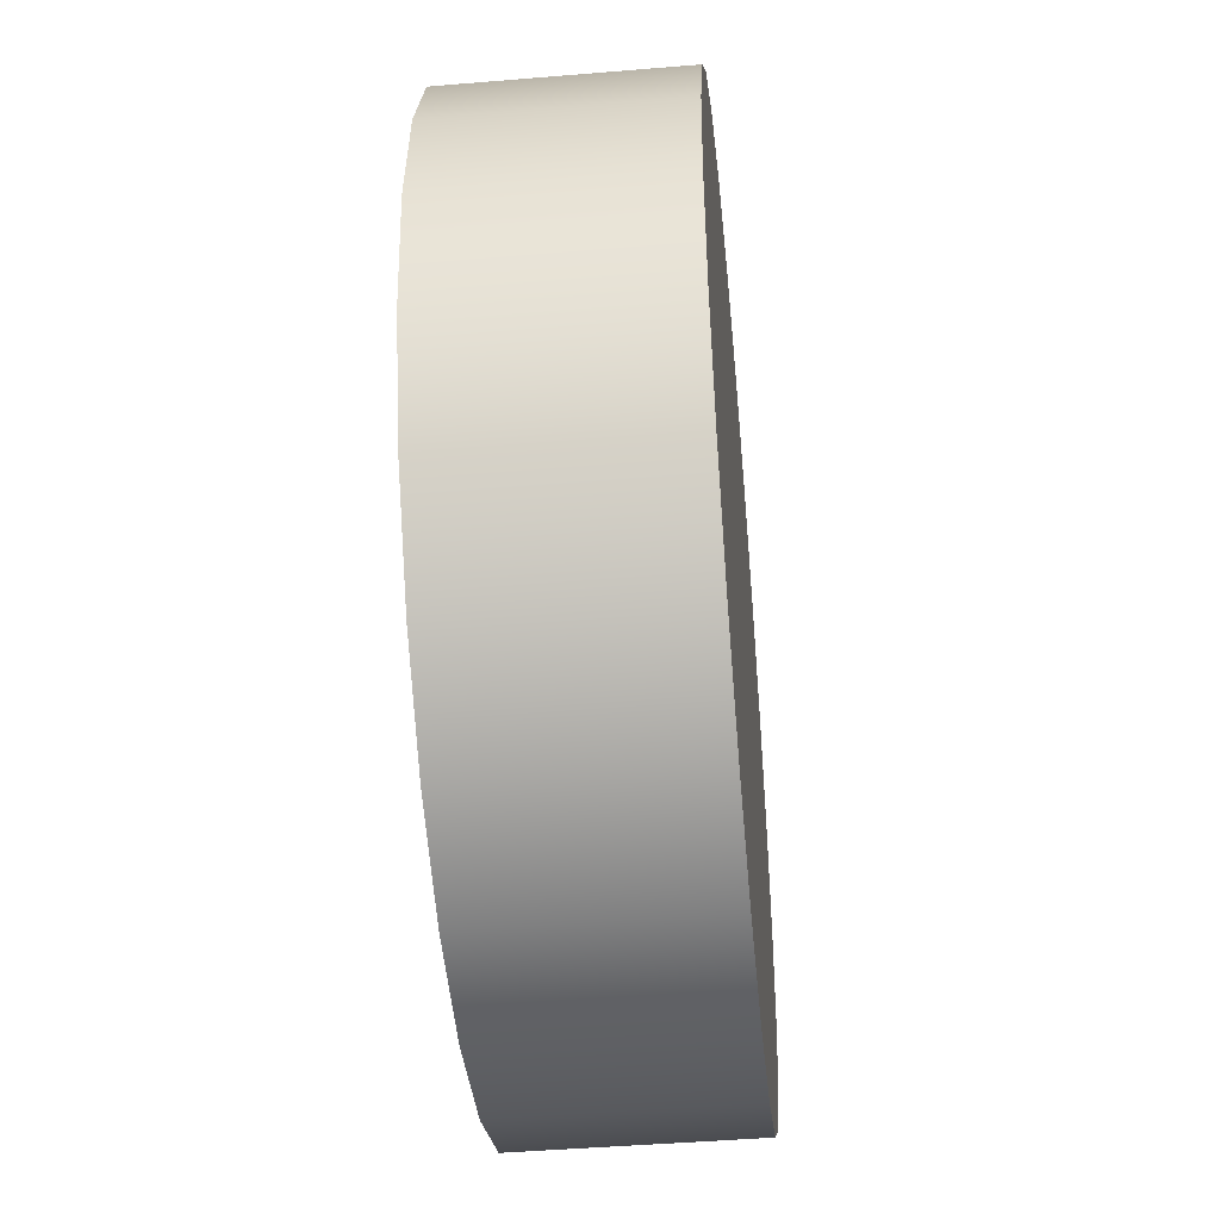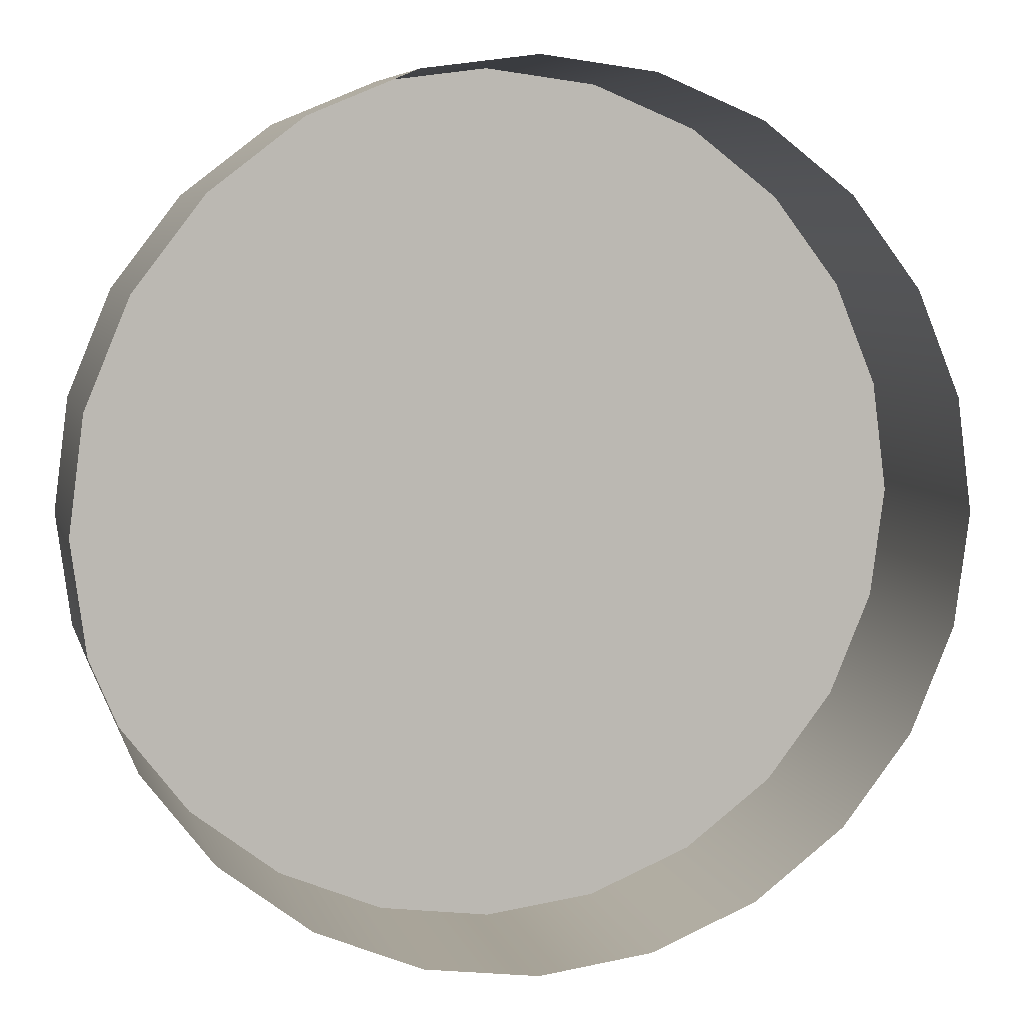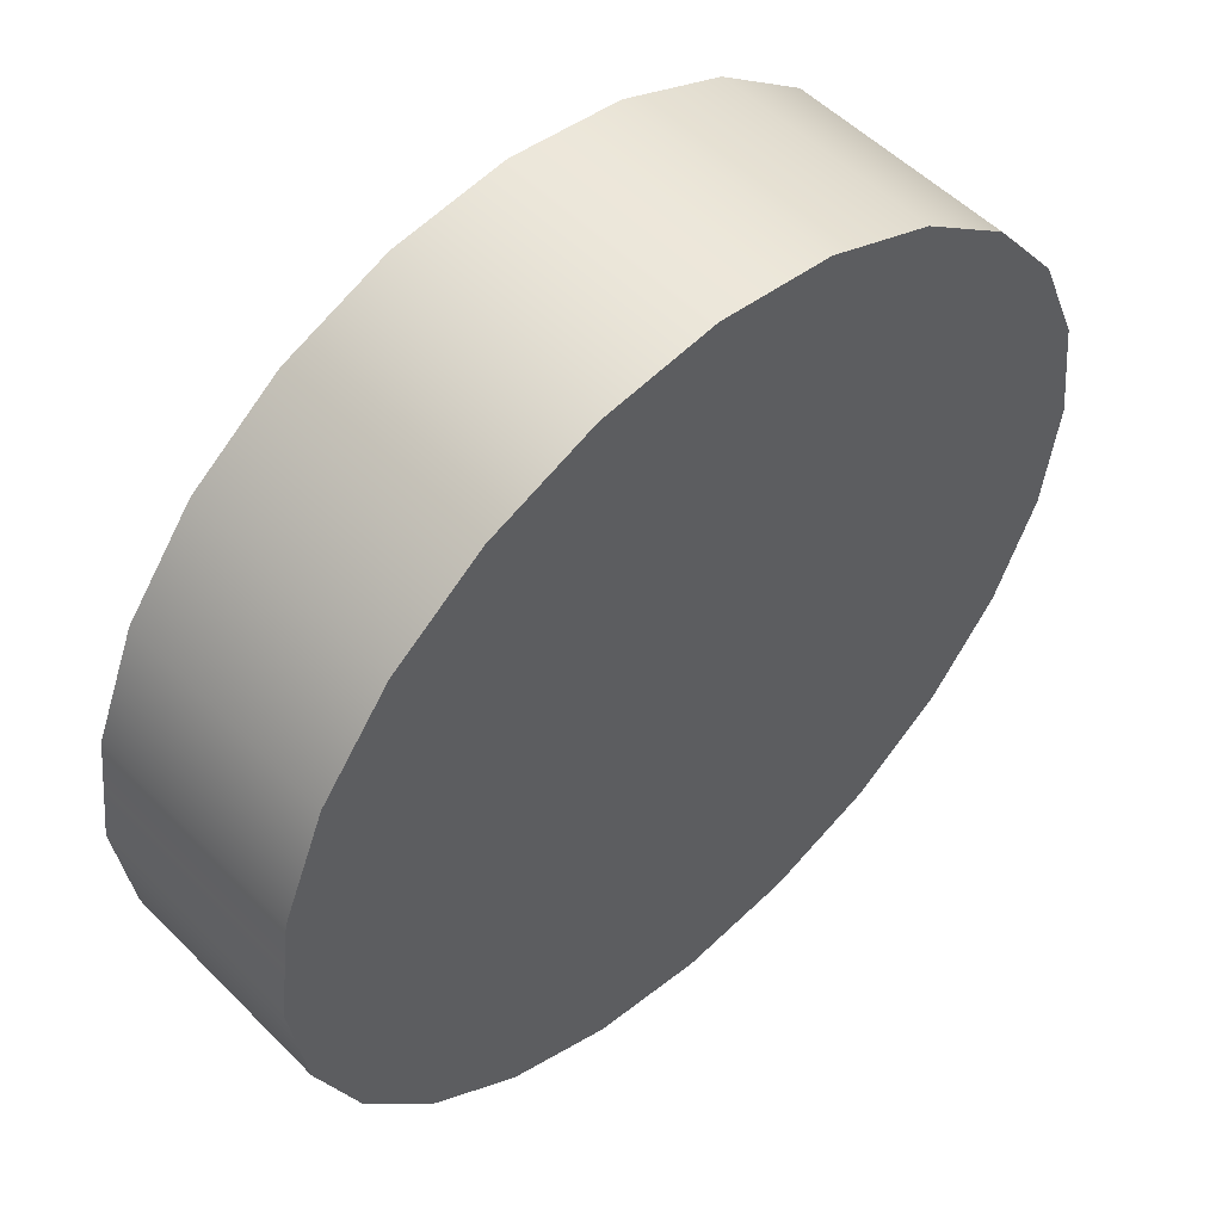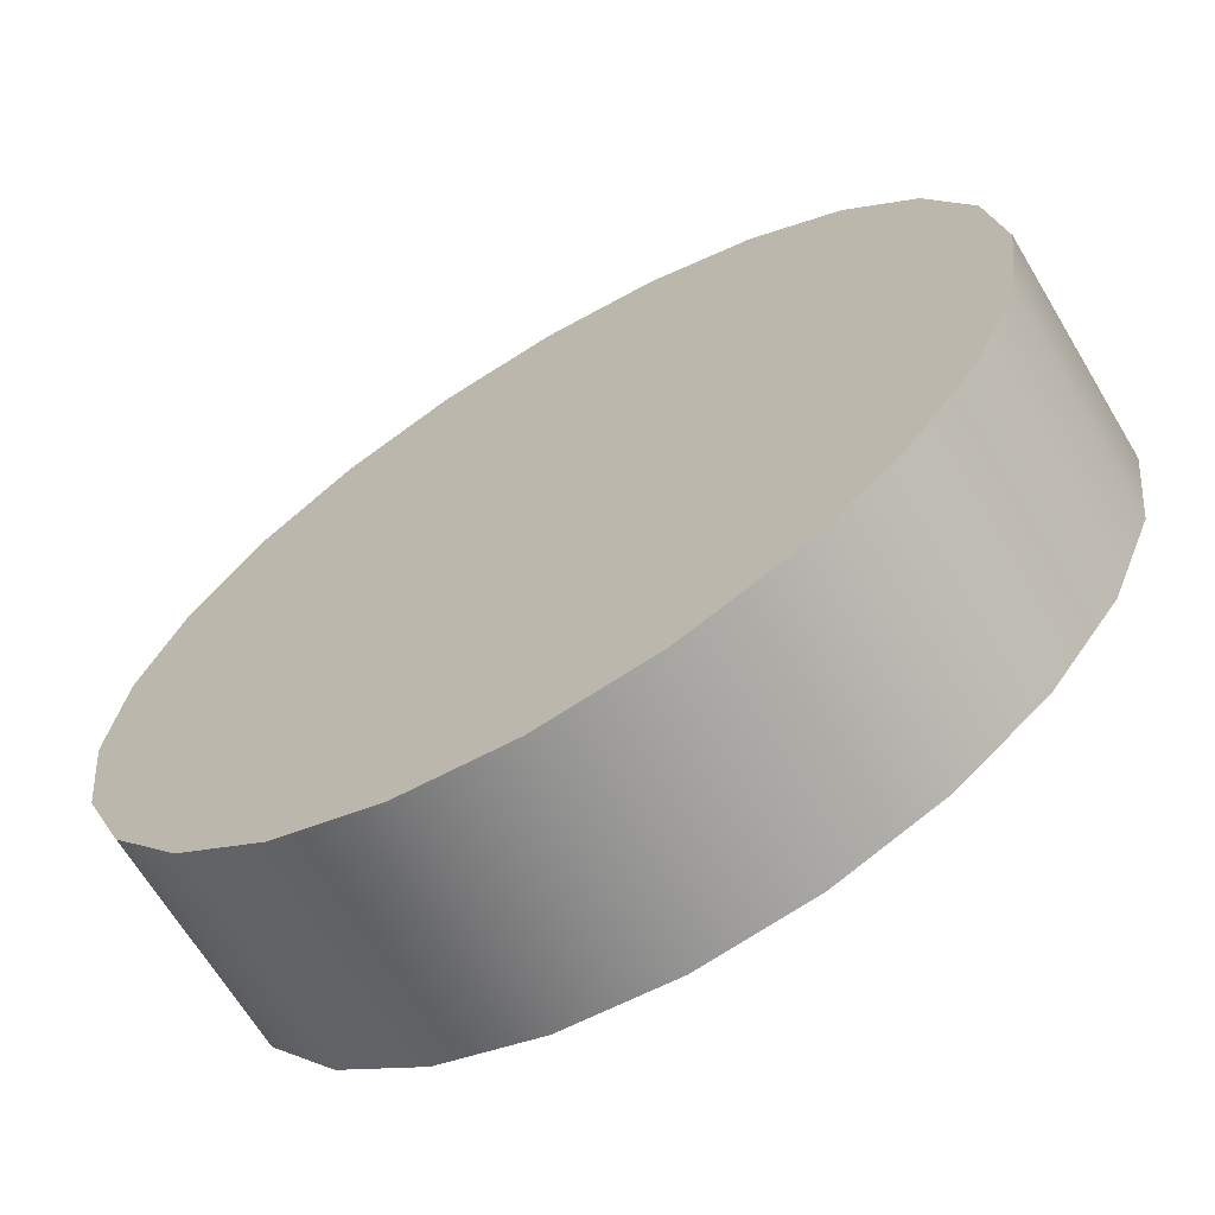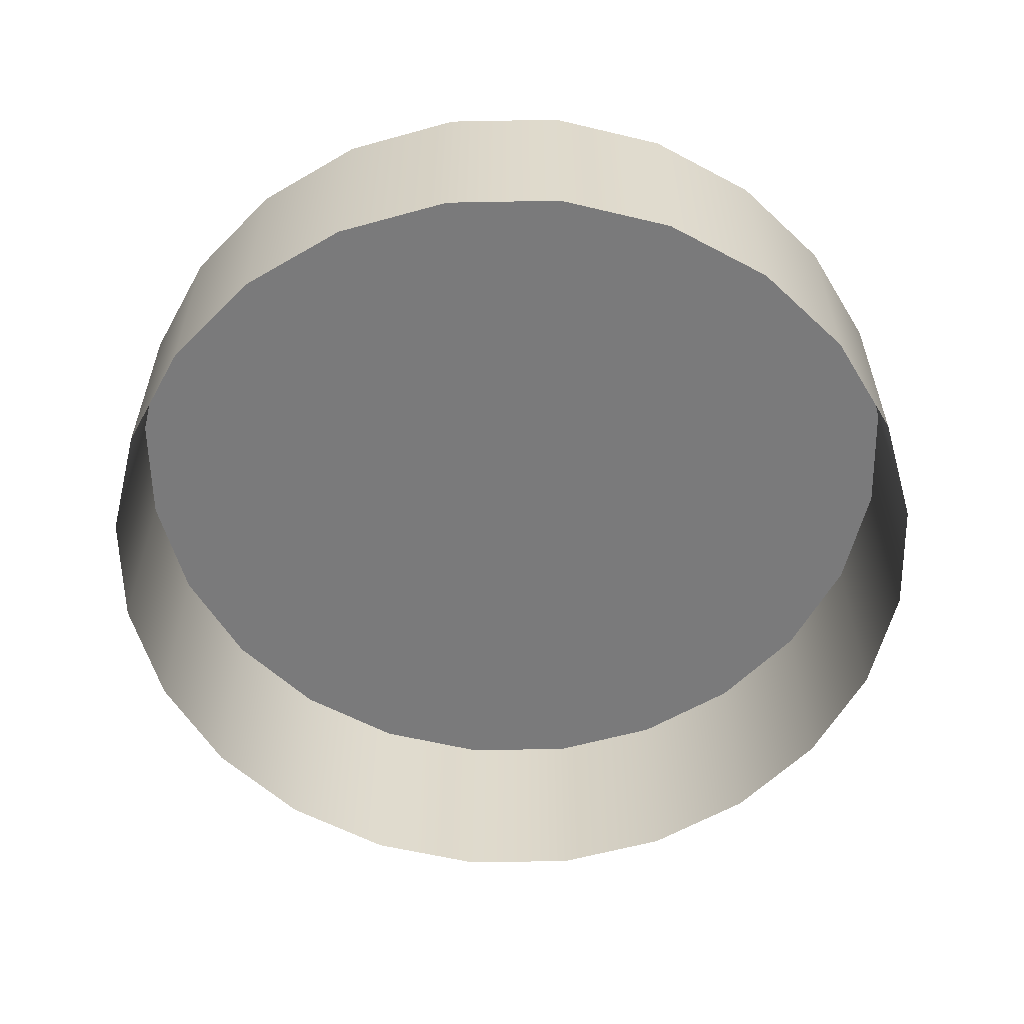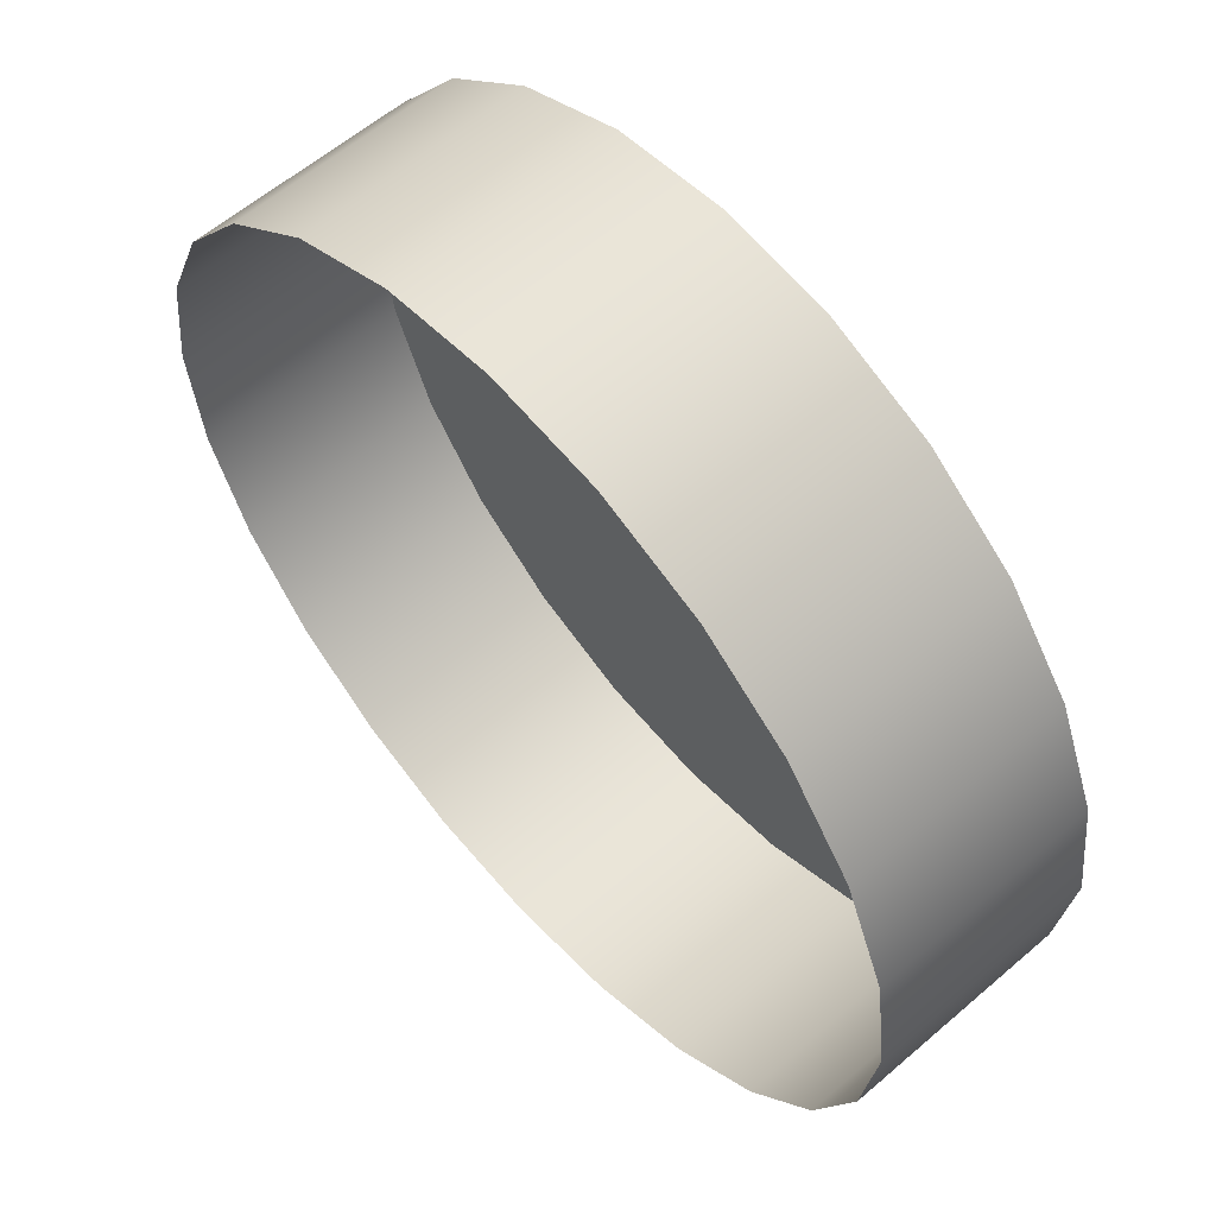
<metadata>
{"format":"obj","ext":"obj","renderer":"f3d","projection":"perspective","resolution":1024,"background":"white","views":[{"elev":-45.2,"azim":-84.5,"up":"+Y"},{"elev":6.7,"azim":166.2,"up":"+Y"},{"elev":53.0,"azim":-43.1,"up":"+Y"},{"elev":-66.7,"azim":31.0,"up":"+Y"},{"elev":-58.1,"azim":158.6,"up":"+Z"},{"elev":59.4,"azim":-131.5,"up":"+Y"}]}
</metadata>
<code>
o #ID226
v -0.3445 -0.8809 -0.2804
v -0.3445 -0.8782 -0.2804
v -0.3447 -0.8795 -0.2804
v -0.344 -0.8821 -0.2804
v -0.344 -0.8769 -0.2804
v -0.3432 -0.8832 -0.2804
v -0.3432 -0.8759 -0.2804
v -0.3421 -0.884 -0.2804
v -0.3421 -0.875 -0.2804
v -0.3409 -0.8845 -0.2804
v -0.3409 -0.8745 -0.2804
v -0.3395 -0.8847 -0.2804
v -0.3395 -0.8743 -0.2804
v -0.3382 -0.8845 -0.2804
v -0.3382 -0.8745 -0.2804
v -0.3369 -0.884 -0.2804
v -0.3369 -0.875 -0.2804
v -0.3358 -0.8759 -0.2804
v -0.3358 -0.8832 -0.2804
v -0.335 -0.8821 -0.2804
v -0.335 -0.8769 -0.2804
v -0.3345 -0.8809 -0.2804
v -0.3345 -0.8782 -0.2804
v -0.3343 -0.8795 -0.2804
v -0.3382 -0.8845 -0.2804
v -0.3395 -0.8847 -0.283
v -0.3382 -0.8845 -0.283
v -0.3395 -0.8847 -0.2804
v -0.3369 -0.884 -0.2804
v -0.3369 -0.884 -0.283
v -0.3358 -0.8832 -0.2804
v -0.3358 -0.8832 -0.283
v -0.335 -0.8821 -0.283
v -0.335 -0.8821 -0.2804
v -0.3345 -0.8809 -0.283
v -0.3345 -0.8809 -0.2804
v -0.3343 -0.8795 -0.283
v -0.3343 -0.8795 -0.2804
v -0.3345 -0.8782 -0.283
v -0.3345 -0.8782 -0.2804
v -0.335 -0.8769 -0.283
v -0.335 -0.8769 -0.2804
v -0.3358 -0.8759 -0.283
v -0.3358 -0.8759 -0.2804
v -0.3369 -0.875 -0.2804
v -0.3369 -0.875 -0.283
v -0.3382 -0.8745 -0.2804
v -0.3382 -0.8745 -0.283
v -0.3395 -0.8743 -0.2804
v -0.3395 -0.8743 -0.283
v -0.3409 -0.8745 -0.2804
v -0.3409 -0.8745 -0.283
v -0.3421 -0.875 -0.2804
v -0.3421 -0.875 -0.283
v -0.3432 -0.8759 -0.2804
v -0.3432 -0.8759 -0.283
v -0.344 -0.8769 -0.283
v -0.344 -0.8769 -0.2804
v -0.3445 -0.8782 -0.283
v -0.3445 -0.8782 -0.2804
v -0.3447 -0.8795 -0.283
v -0.3447 -0.8795 -0.2804
v -0.3445 -0.8809 -0.283
v -0.3445 -0.8809 -0.2804
v -0.344 -0.8821 -0.283
v -0.344 -0.8821 -0.2804
v -0.3432 -0.8832 -0.283
v -0.3432 -0.8832 -0.2804
v -0.3421 -0.884 -0.2804
v -0.3421 -0.884 -0.283
v -0.3409 -0.8845 -0.2804
v -0.3409 -0.8845 -0.283
f 1 2 3
f 2 1 4
f 2 4 5
f 5 4 6
f 5 6 7
f 7 6 8
f 7 8 9
f 9 8 10
f 9 10 11
f 11 10 12
f 11 12 13
f 13 12 14
f 13 14 15
f 15 14 16
f 15 16 17
f 17 16 18
f 18 16 19
f 18 19 20
f 18 20 21
f 21 20 22
f 21 22 23
f 23 22 24
f 25 26 27
f 26 25 28
f 29 27 30
f 27 29 25
f 31 30 32
f 30 31 29
f 33 31 32
f 31 33 34
f 35 34 33
f 34 35 36
f 37 36 35
f 36 37 38
f 39 38 37
f 38 39 40
f 41 40 39
f 40 41 42
f 43 42 41
f 42 43 44
f 45 43 46
f 43 45 44
f 47 46 48
f 46 47 45
f 49 48 50
f 48 49 47
f 51 50 52
f 50 51 49
f 53 52 54
f 52 53 51
f 55 54 56
f 54 55 53
f 55 57 58
f 57 55 56
f 58 59 60
f 59 58 57
f 60 61 62
f 61 60 59
f 62 63 64
f 63 62 61
f 64 65 66
f 65 64 63
f 66 67 68
f 67 66 65
f 69 67 70
f 67 69 68
f 71 70 72
f 70 71 69
f 28 72 26
f 72 28 71

</code>
